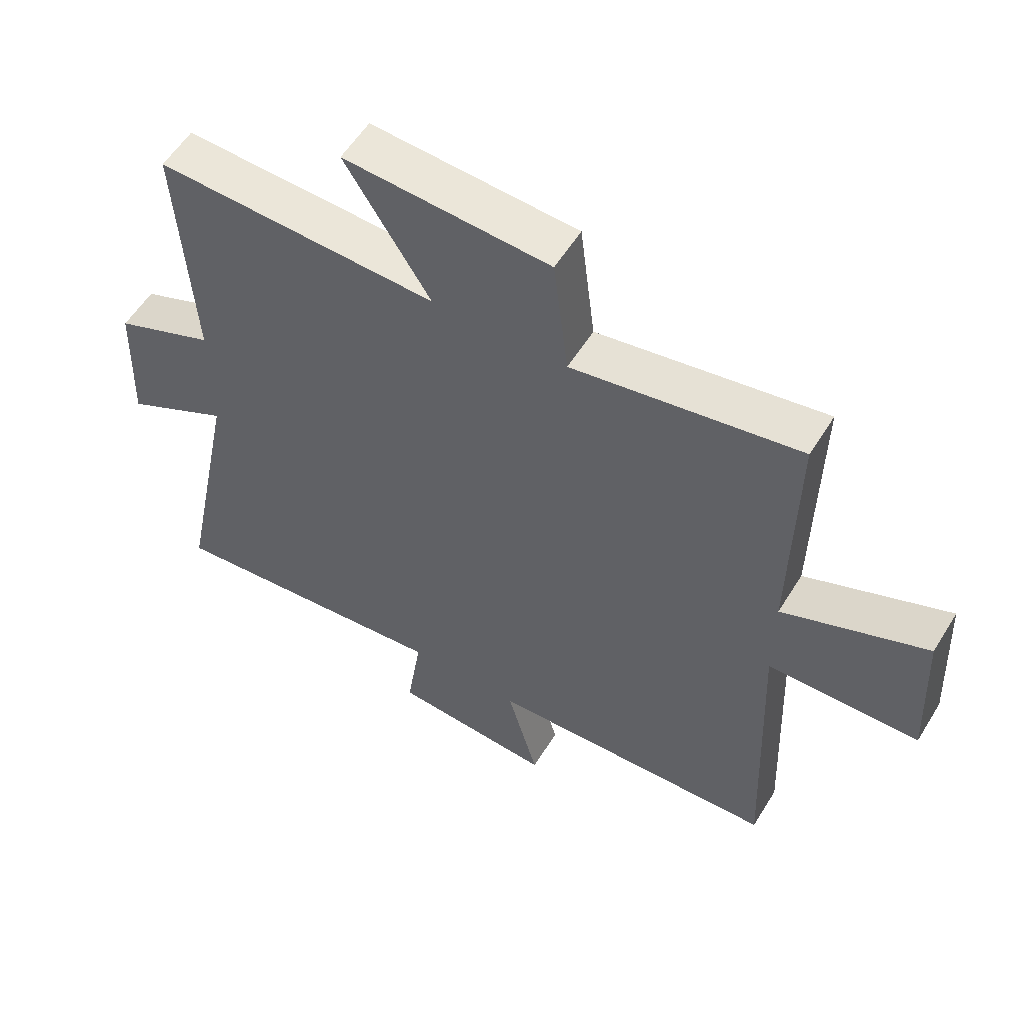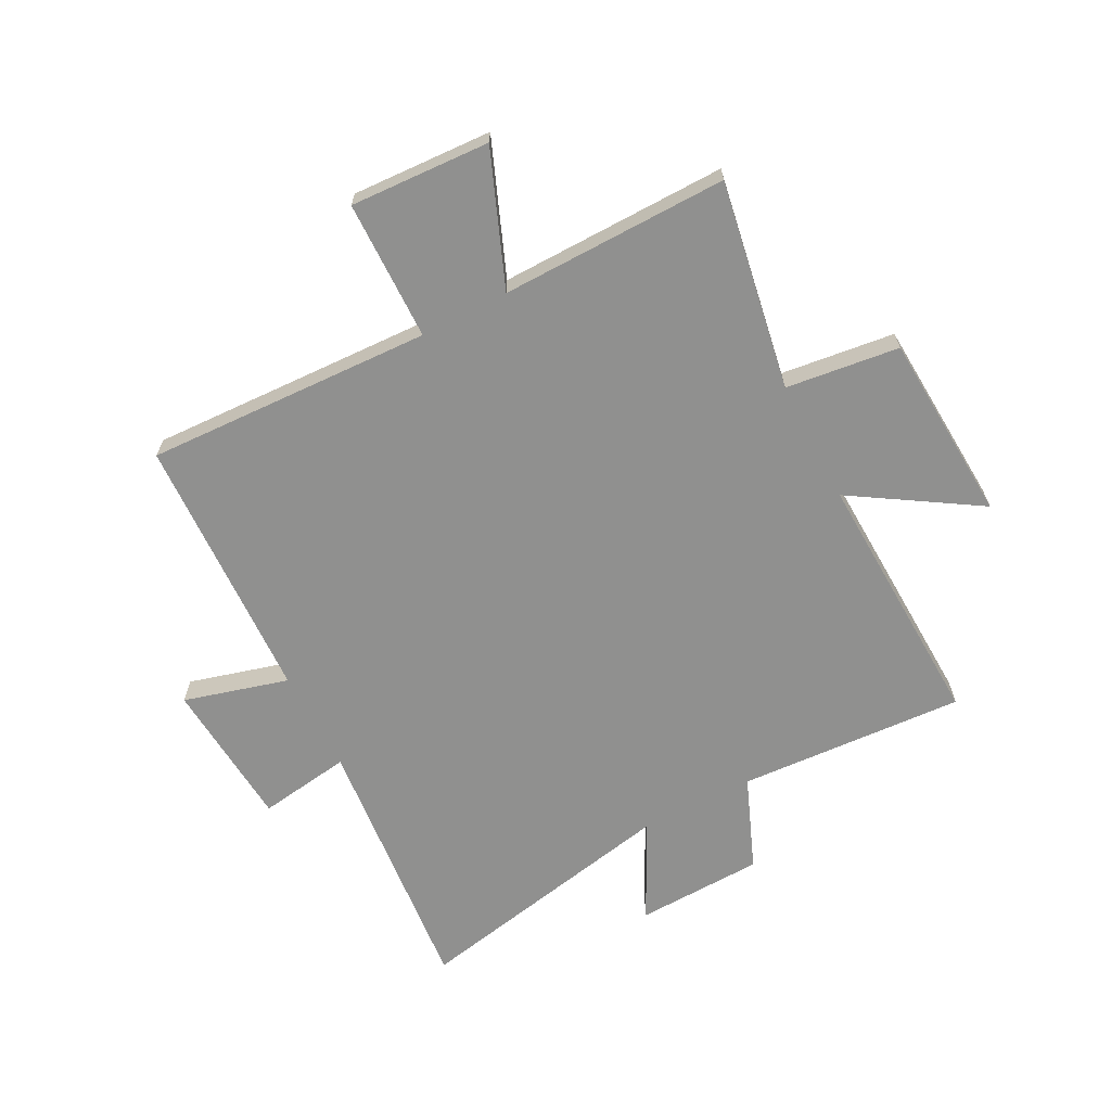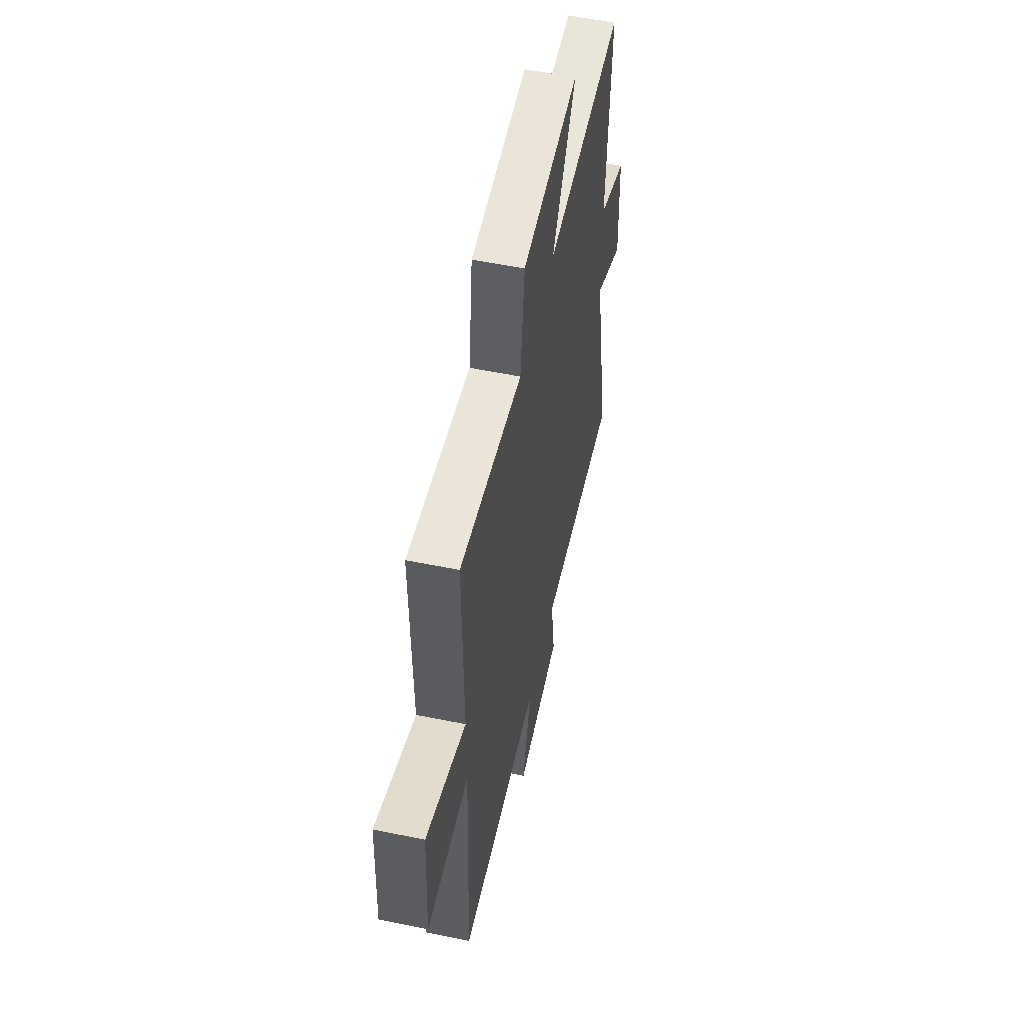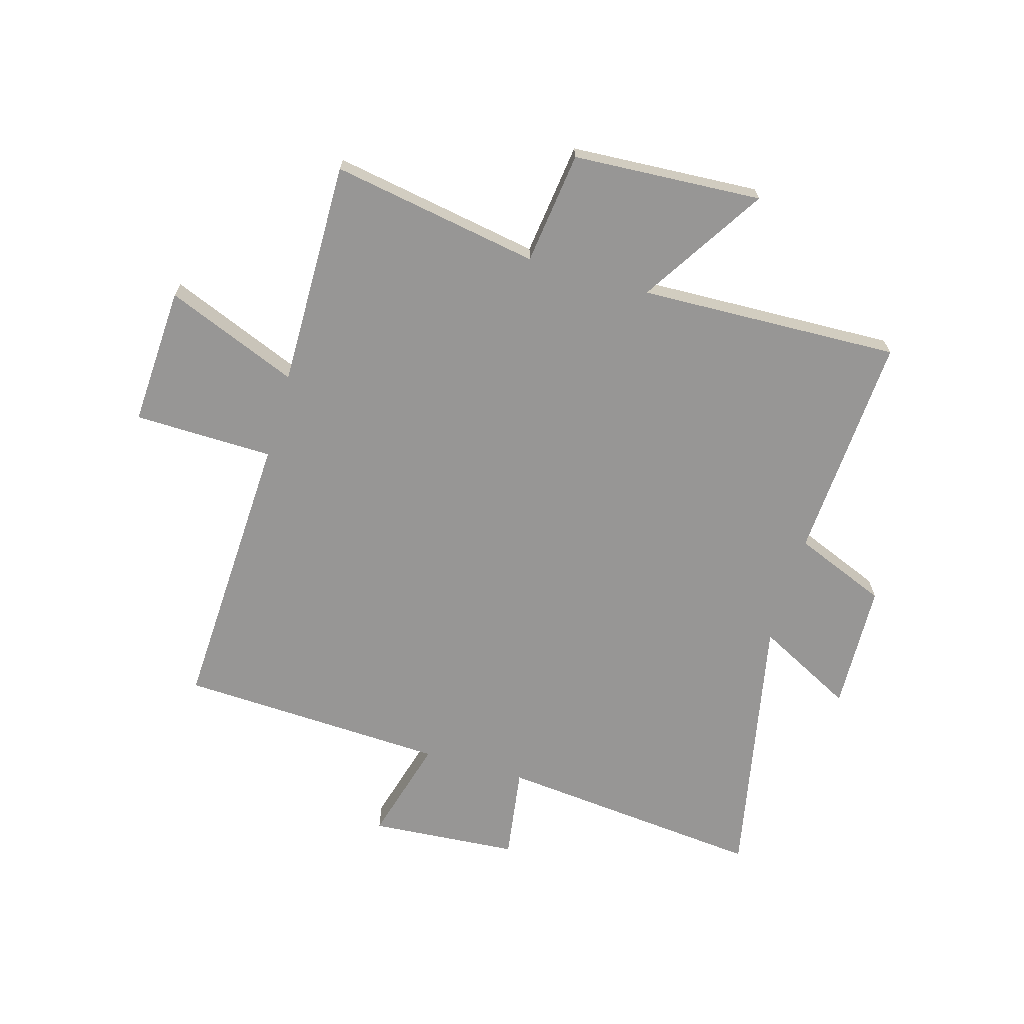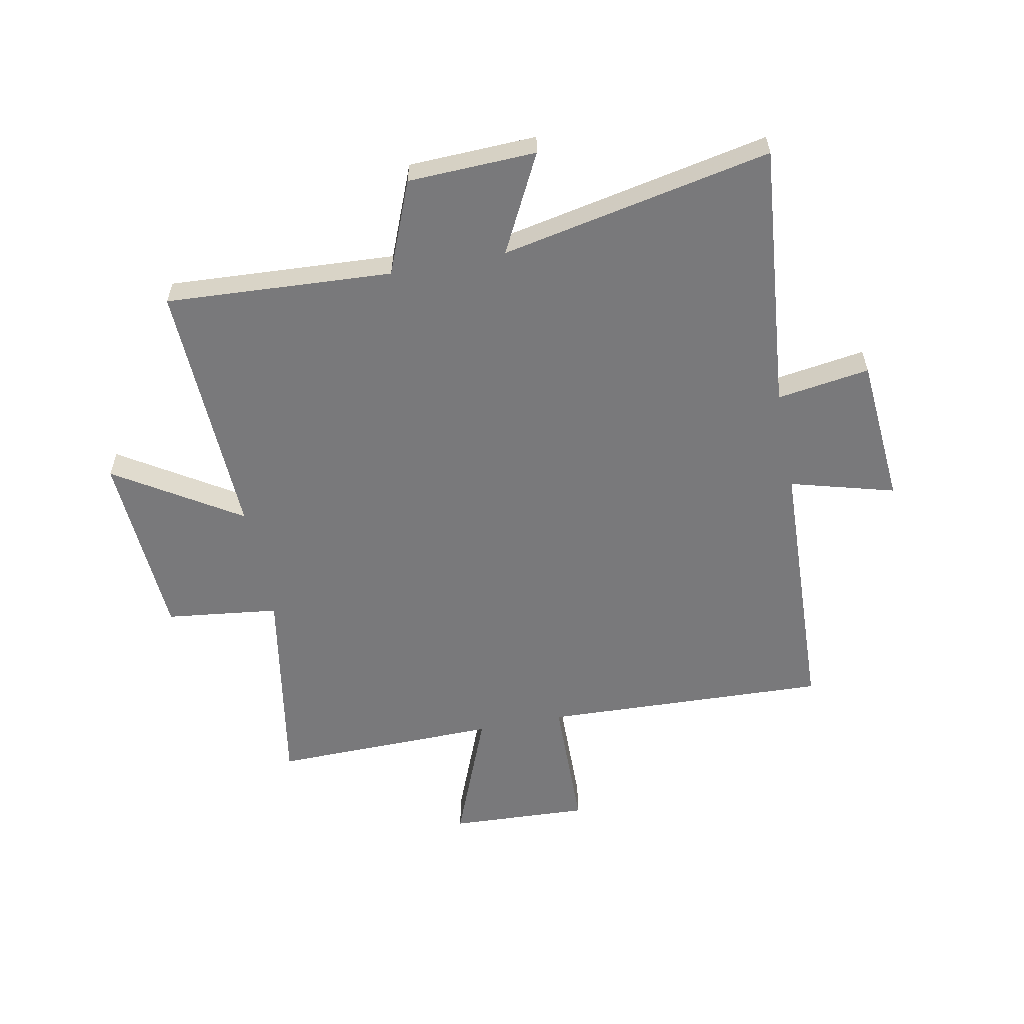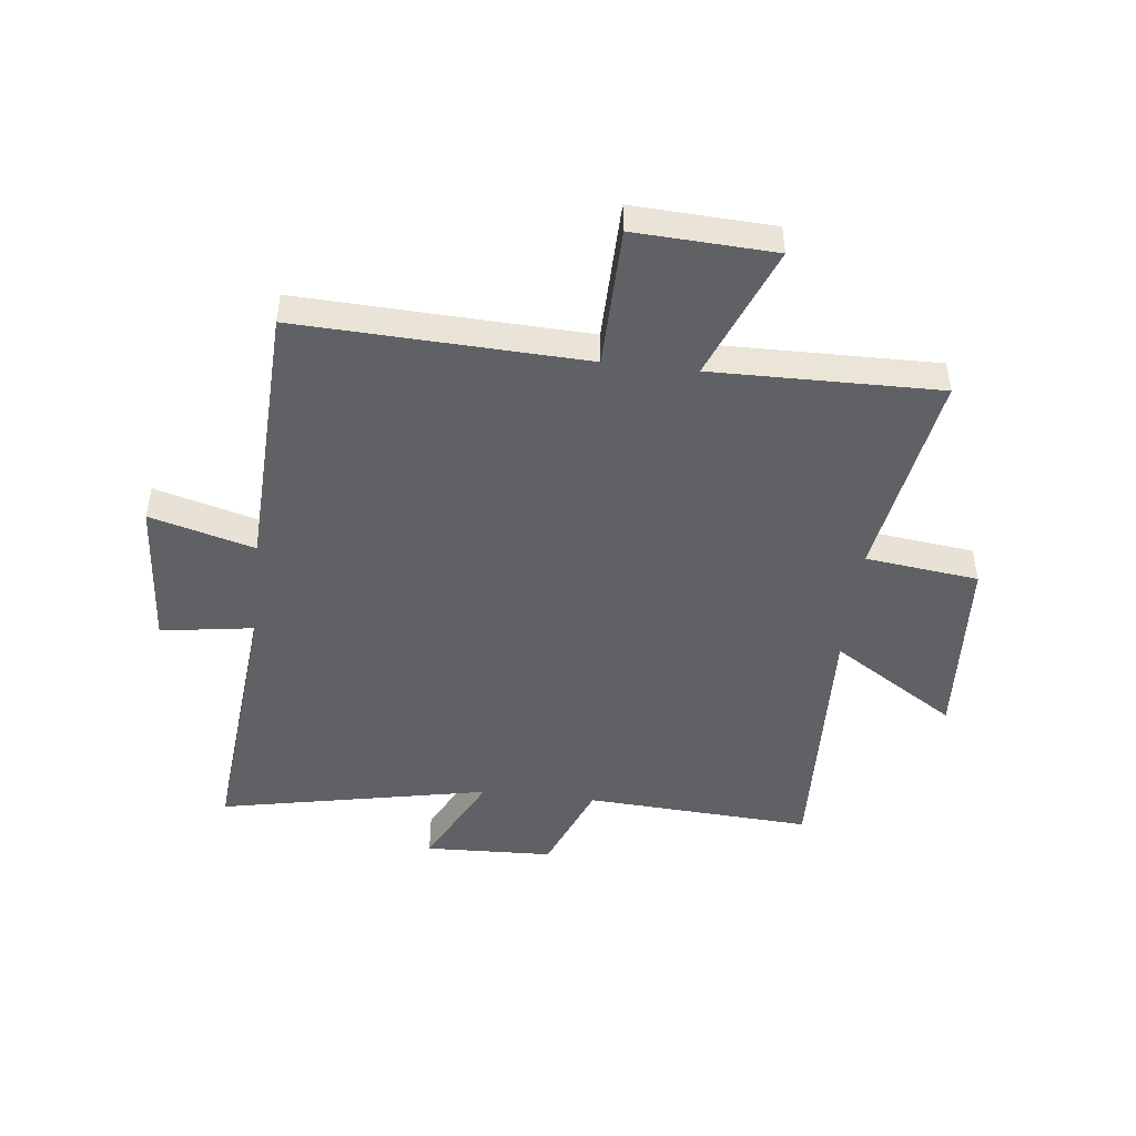
<metadata>
{"format":"obj","ext":"obj","renderer":"f3d","projection":"perspective","resolution":1024,"background":"white","views":[{"elev":56.3,"azim":-148.7,"up":"+Z"},{"elev":-65.6,"azim":-62.5,"up":"+Y"},{"elev":55.2,"azim":-77.8,"up":"+Z"},{"elev":-68.0,"azim":-16.3,"up":"+Y"},{"elev":-57.9,"azim":101.1,"up":"+Y"},{"elev":-47.4,"azim":-96.5,"up":"+Y"}]}
</metadata>
<code>
v -0.506 0.07 0.562
v -0.145 0.07 0.5
v -0.121 0.07 0.696
v 0.207 0.07 0.716
v 0.071 0.07 0.5
v 0.523 0.07 0.517
v 0.5 0.07 0.124
v 0.661 0.07 0.059
v 0.669 0.07 -0.163
v 0.5 0.07 -0.076
v 0.594 0.07 -0.544
v 0.13 0.07 -0.5
v 0.154 0.07 -0.661
v -0.104 0.07 -0.681
v -0.054 0.07 -0.5
v -0.52 0.07 -0.481
v -0.5 0.07 0.015
v -0.742 0.07 0.019
v -0.73 0.07 0.261
v -0.5 0.07 0.169
v -0.506 0 0.562
v -0.145 0 0.5
v -0.121 0 0.696
v 0.207 0 0.716
v 0.071 0 0.5
v 0.523 0 0.517
v 0.5 0 0.124
v 0.661 0 0.059
v 0.669 0 -0.163
v 0.5 0 -0.076
v 0.594 0 -0.544
v 0.13 0 -0.5
v 0.154 0 -0.661
v -0.104 0 -0.681
v -0.054 0 -0.5
v -0.52 0 -0.481
v -0.5 0 0.015
v -0.742 0 0.019
v -0.73 0 0.261
v -0.5 0 0.169
f 17 18 19 20
f 15 16 17
f 15 17 20
f 12 13 14 15
f 20 1 2
f 15 20 2
f 12 15 2
f 12 2 3
f 11 12 3
f 10 11 3
f 7 8 9 10
f 5 6 7
f 5 7 10
f 3 4 5
f 3 5 10
f 40 39 38 37
f 37 36 35
f 40 37 35
f 35 34 33 32
f 22 21 40
f 22 40 35
f 22 35 32
f 23 22 32
f 23 32 31
f 23 31 30
f 30 29 28 27
f 27 26 25
f 30 27 25
f 25 24 23
f 30 25 23
f 1 21 22 2
f 2 22 23 3
f 3 23 24 4
f 4 24 25 5
f 5 25 26 6
f 6 26 27 7
f 7 27 28 8
f 8 28 29 9
f 9 29 30 10
f 10 30 31 11
f 11 31 32 12
f 12 32 33 13
f 13 33 34 14
f 14 34 35 15
f 15 35 36 16
f 16 36 37 17
f 17 37 38 18
f 18 38 39 19
f 19 39 40 20
f 20 40 21 1

</code>
